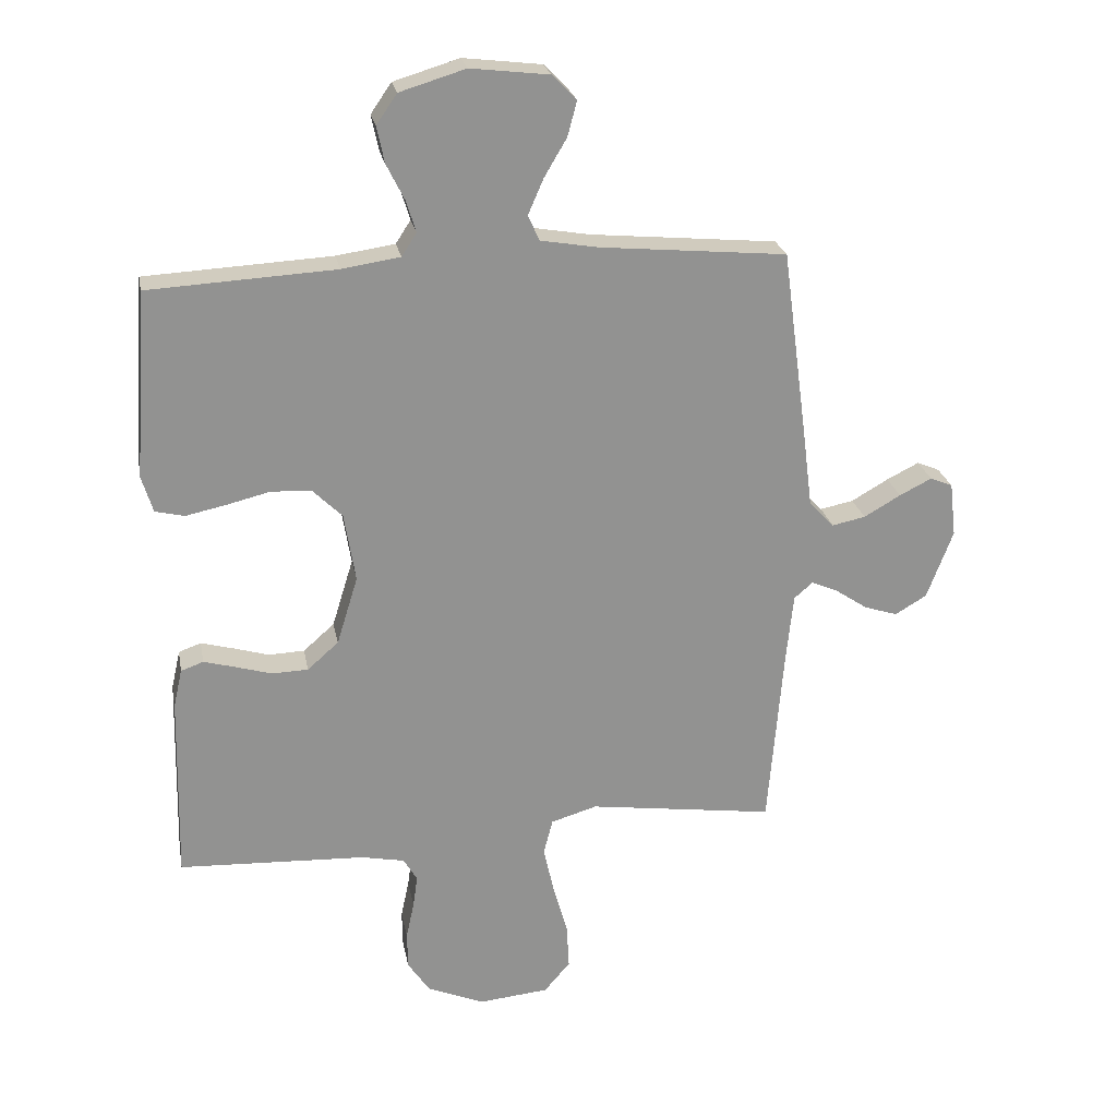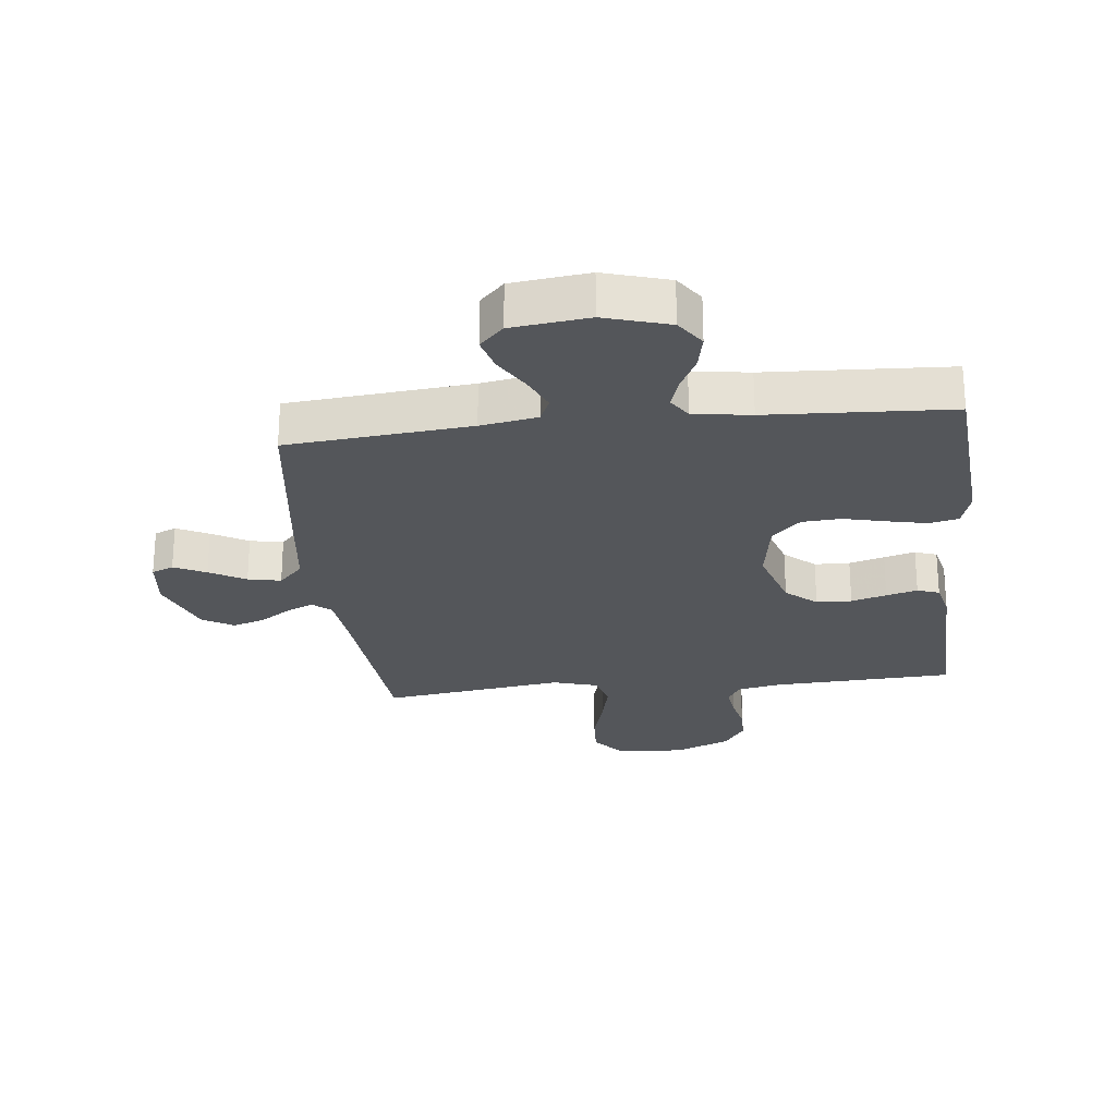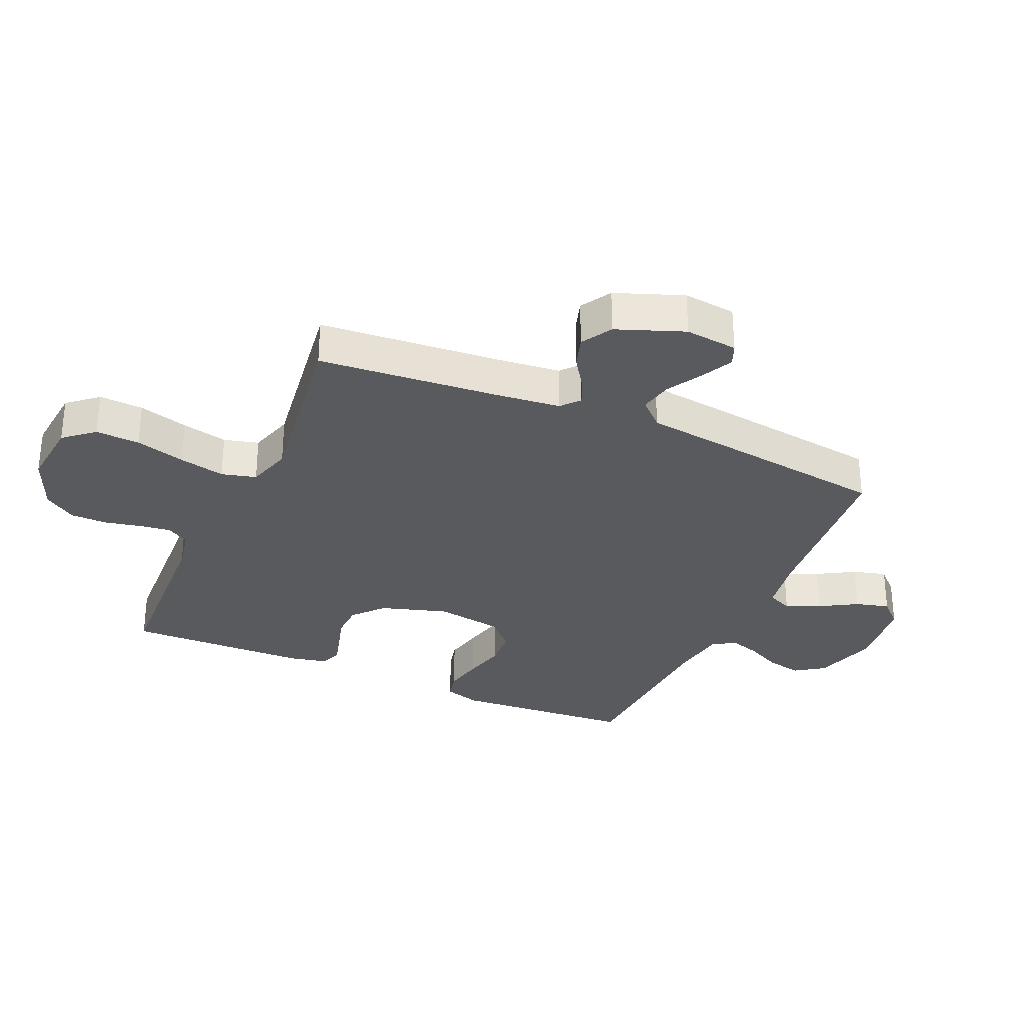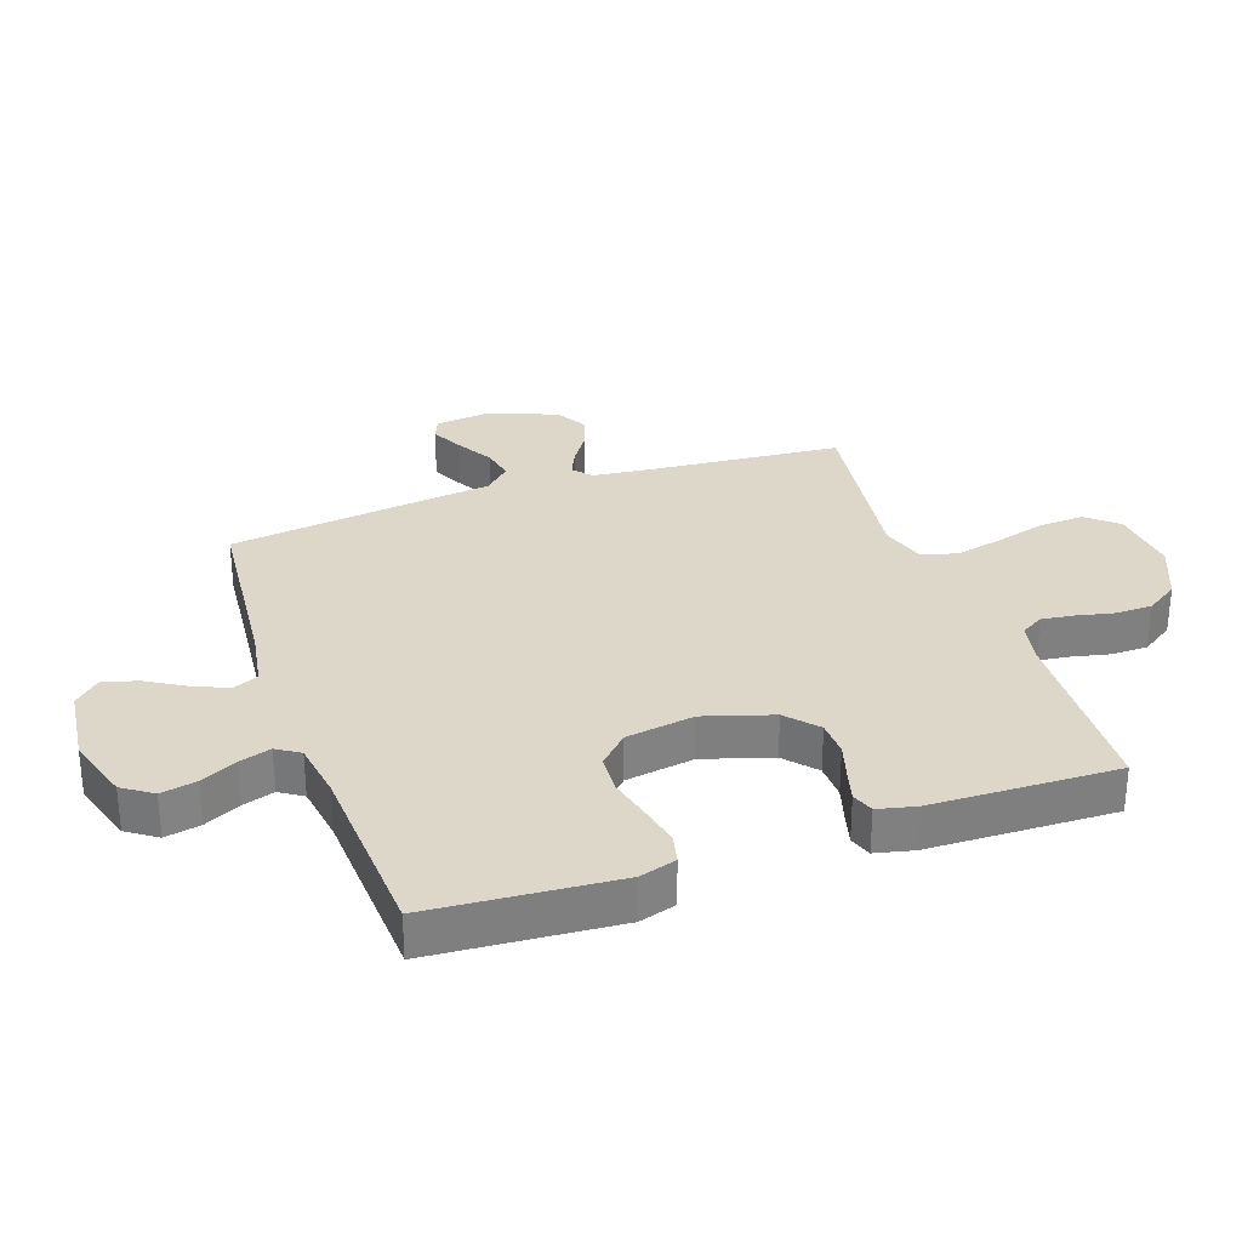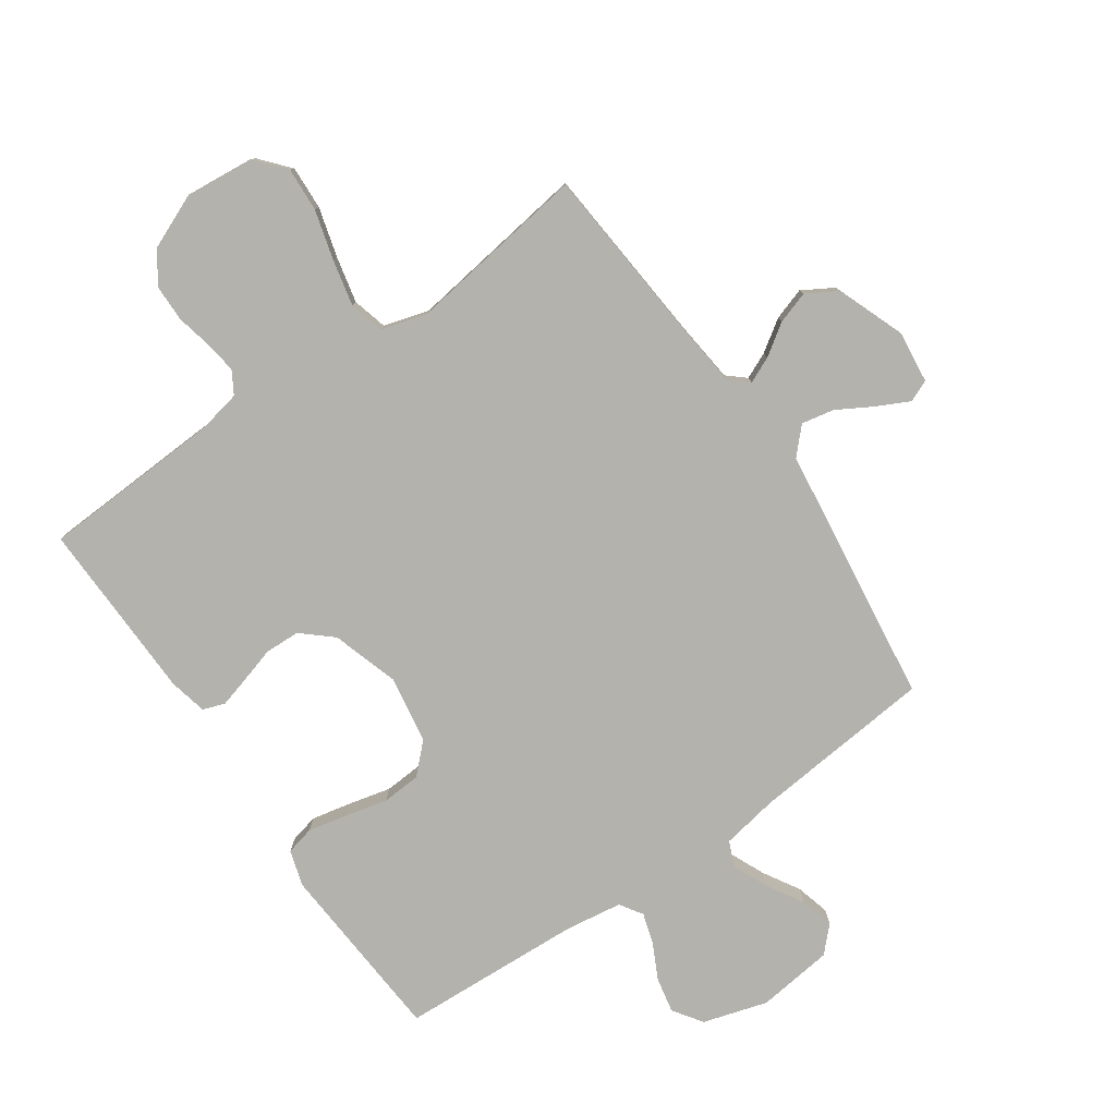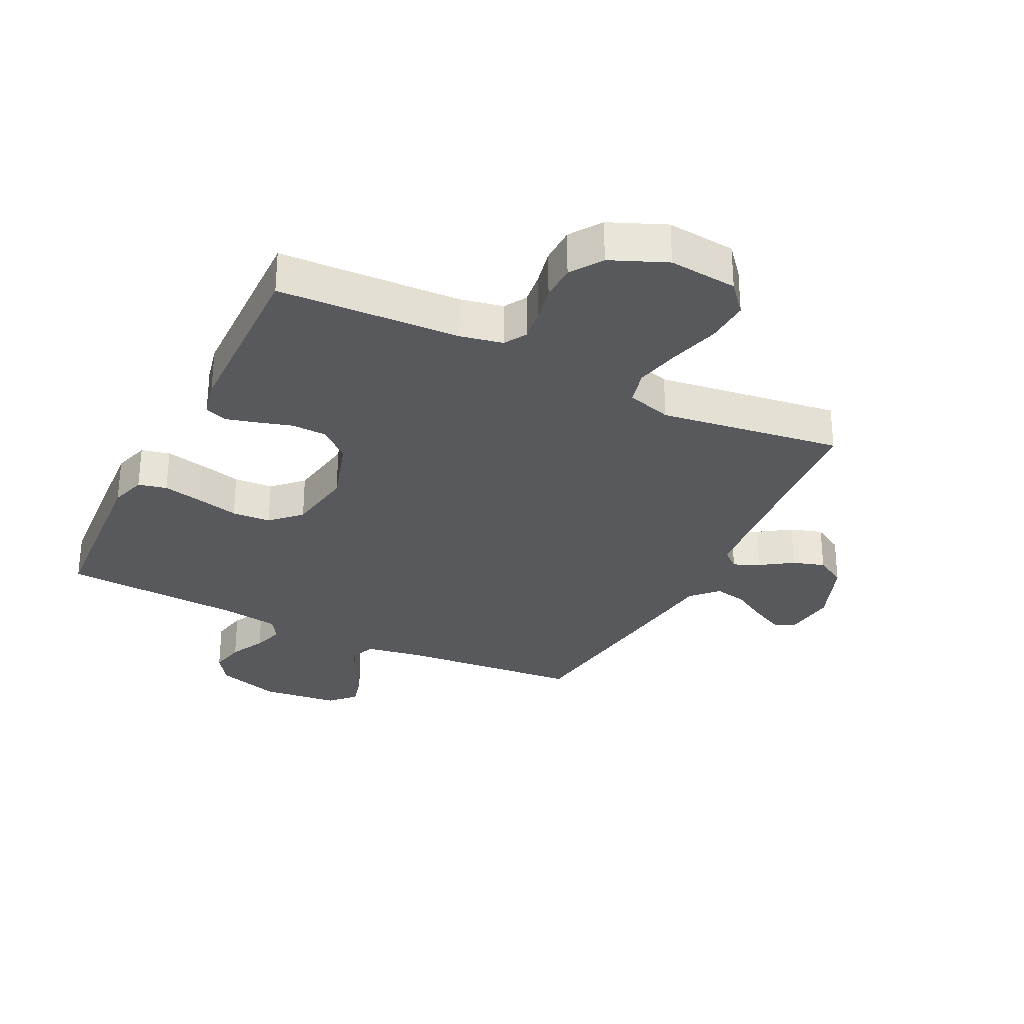
<metadata>
{"format":"obj","ext":"obj","renderer":"f3d","projection":"perspective","resolution":1024,"background":"white","views":[{"elev":24.0,"azim":169.4,"up":"+Z"},{"elev":-25.1,"azim":6.4,"up":"+Y"},{"elev":-30.9,"azim":-113.8,"up":"+Y"},{"elev":30.3,"azim":70.9,"up":"+Y"},{"elev":-79.5,"azim":-145.2,"up":"+Y"},{"elev":-30.0,"azim":153.6,"up":"+Y"}]}
</metadata>
<code>
v 0.5 0.07 -0.5
v 0.2 0.07 -0.514
v 0.13 0.07 -0.528
v 0.108 0.07 -0.565
v 0.115 0.07 -0.617
v 0.128 0.07 -0.677
v 0.127 0.07 -0.737
v 0.092 0.07 -0.789
v 0 0.07 -0.828
v -0.113 0.07 -0.817
v -0.155 0.07 -0.768
v -0.151 0.07 -0.695
v -0.128 0.07 -0.613
v -0.111 0.07 -0.537
v -0.126 0.07 -0.48
v -0.2 0.07 -0.458
v -0.5 0.07 -0.5
v -0.525 0.07 -0.2
v -0.536 0.07 -0.096
v -0.566 0.07 -0.07
v -0.609 0.07 -0.089
v -0.661 0.07 -0.124
v -0.714 0.07 -0.141
v -0.765 0.07 -0.111
v -0.807 0.07 0
v -0.797 0.07 0.087
v -0.761 0.07 0.102
v -0.709 0.07 0.076
v -0.65 0.07 0.042
v -0.596 0.07 0.031
v -0.556 0.07 0.073
v -0.54 0.07 0.2
v -0.5 0.07 0.5
v -0.2 0.07 0.528
v -0.107 0.07 0.544
v -0.089 0.07 0.585
v -0.114 0.07 0.642
v -0.15 0.07 0.703
v -0.165 0.07 0.759
v -0.126 0.07 0.799
v 0 0.07 0.814
v 0.106 0.07 0.782
v 0.139 0.07 0.734
v 0.127 0.07 0.676
v 0.098 0.07 0.618
v 0.082 0.07 0.567
v 0.106 0.07 0.53
v 0.2 0.07 0.516
v 0.5 0.07 0.5
v 0.521 0.07 0.2
v 0.503 0.07 0.141
v 0.456 0.07 0.13
v 0.391 0.07 0.144
v 0.321 0.07 0.161
v 0.257 0.07 0.157
v 0.21 0.07 0.111
v 0.192 0.07 0
v 0.226 0.07 -0.11
v 0.276 0.07 -0.154
v 0.334 0.07 -0.156
v 0.392 0.07 -0.139
v 0.443 0.07 -0.125
v 0.479 0.07 -0.138
v 0.493 0.07 -0.2
v 0.5 0 -0.5
v 0.2 0 -0.514
v 0.13 0 -0.528
v 0.108 0 -0.565
v 0.115 0 -0.617
v 0.128 0 -0.677
v 0.127 0 -0.737
v 0.092 0 -0.789
v 0 0 -0.828
v -0.113 0 -0.817
v -0.155 0 -0.768
v -0.151 0 -0.695
v -0.128 0 -0.613
v -0.111 0 -0.537
v -0.126 0 -0.48
v -0.2 0 -0.458
v -0.5 0 -0.5
v -0.525 0 -0.2
v -0.536 0 -0.096
v -0.566 0 -0.07
v -0.609 0 -0.089
v -0.661 0 -0.124
v -0.714 0 -0.141
v -0.765 0 -0.111
v -0.807 0 0
v -0.797 0 0.087
v -0.761 0 0.102
v -0.709 0 0.076
v -0.65 0 0.042
v -0.596 0 0.031
v -0.556 0 0.073
v -0.54 0 0.2
v -0.5 0 0.5
v -0.2 0 0.528
v -0.107 0 0.544
v -0.089 0 0.585
v -0.114 0 0.642
v -0.15 0 0.703
v -0.165 0 0.759
v -0.126 0 0.799
v 0 0 0.814
v 0.106 0 0.782
v 0.139 0 0.734
v 0.127 0 0.676
v 0.098 0 0.618
v 0.082 0 0.567
v 0.106 0 0.53
v 0.2 0 0.516
v 0.5 0 0.5
v 0.521 0 0.2
v 0.503 0 0.141
v 0.456 0 0.13
v 0.391 0 0.144
v 0.321 0 0.161
v 0.257 0 0.157
v 0.21 0 0.111
v 0.192 0 0
v 0.226 0 -0.11
v 0.276 0 -0.154
v 0.334 0 -0.156
v 0.392 0 -0.139
v 0.443 0 -0.125
v 0.479 0 -0.138
v 0.493 0 -0.2
f 64 1 2
f 63 64 2
f 62 63 2
f 61 62 2
f 60 61 2
f 59 60 2 3
f 58 59 3 4
f 57 58 4
f 52 53 54
f 51 52 54
f 50 51 54
f 49 50 54
f 48 49 54
f 47 48 54 55
f 46 47 55 56
f 43 44 45
f 42 43 45
f 41 42 45
f 40 41 45
f 39 40 45
f 38 39 45
f 37 38 45
f 36 37 45 46
f 46 56 57
f 36 46 57
f 35 36 57
f 31 32 33 34
f 27 28 29
f 26 27 29
f 25 26 29
f 24 25 29
f 23 24 29
f 22 23 29
f 21 22 29
f 20 21 29 30
f 19 20 30 31
f 16 17 18
f 15 16 18 19
f 11 12 13
f 10 11 13
f 9 10 13
f 8 9 13
f 7 8 13
f 6 7 13
f 5 6 13
f 4 5 13 14
f 35 57 4
f 34 35 4
f 31 34 4
f 19 31 4
f 15 19 4
f 4 14 15
f 66 65 128
f 66 128 127
f 66 127 126
f 66 126 125
f 66 125 124
f 67 66 124 123
f 68 67 123 122
f 68 122 121
f 118 117 116
f 118 116 115
f 118 115 114
f 118 114 113
f 118 113 112
f 119 118 112 111
f 120 119 111 110
f 109 108 107
f 109 107 106
f 109 106 105
f 109 105 104
f 109 104 103
f 109 103 102
f 109 102 101
f 110 109 101 100
f 121 120 110
f 121 110 100
f 121 100 99
f 98 97 96 95
f 93 92 91
f 93 91 90
f 93 90 89
f 93 89 88
f 93 88 87
f 93 87 86
f 93 86 85
f 94 93 85 84
f 95 94 84 83
f 82 81 80
f 83 82 80 79
f 77 76 75
f 77 75 74
f 77 74 73
f 77 73 72
f 77 72 71
f 77 71 70
f 77 70 69
f 78 77 69 68
f 68 121 99
f 68 99 98
f 68 98 95
f 68 95 83
f 68 83 79
f 79 78 68
f 1 65 66 2
f 2 66 67 3
f 3 67 68 4
f 4 68 69 5
f 5 69 70 6
f 6 70 71 7
f 7 71 72 8
f 8 72 73 9
f 9 73 74 10
f 10 74 75 11
f 11 75 76 12
f 12 76 77 13
f 13 77 78 14
f 14 78 79 15
f 15 79 80 16
f 16 80 81 17
f 17 81 82 18
f 18 82 83 19
f 19 83 84 20
f 20 84 85 21
f 21 85 86 22
f 22 86 87 23
f 23 87 88 24
f 24 88 89 25
f 25 89 90 26
f 26 90 91 27
f 27 91 92 28
f 28 92 93 29
f 29 93 94 30
f 30 94 95 31
f 31 95 96 32
f 32 96 97 33
f 33 97 98 34
f 34 98 99 35
f 35 99 100 36
f 36 100 101 37
f 37 101 102 38
f 38 102 103 39
f 39 103 104 40
f 40 104 105 41
f 41 105 106 42
f 42 106 107 43
f 43 107 108 44
f 44 108 109 45
f 45 109 110 46
f 46 110 111 47
f 47 111 112 48
f 48 112 113 49
f 49 113 114 50
f 50 114 115 51
f 51 115 116 52
f 52 116 117 53
f 53 117 118 54
f 54 118 119 55
f 55 119 120 56
f 56 120 121 57
f 57 121 122 58
f 58 122 123 59
f 59 123 124 60
f 60 124 125 61
f 61 125 126 62
f 62 126 127 63
f 63 127 128 64
f 64 128 65 1

</code>
